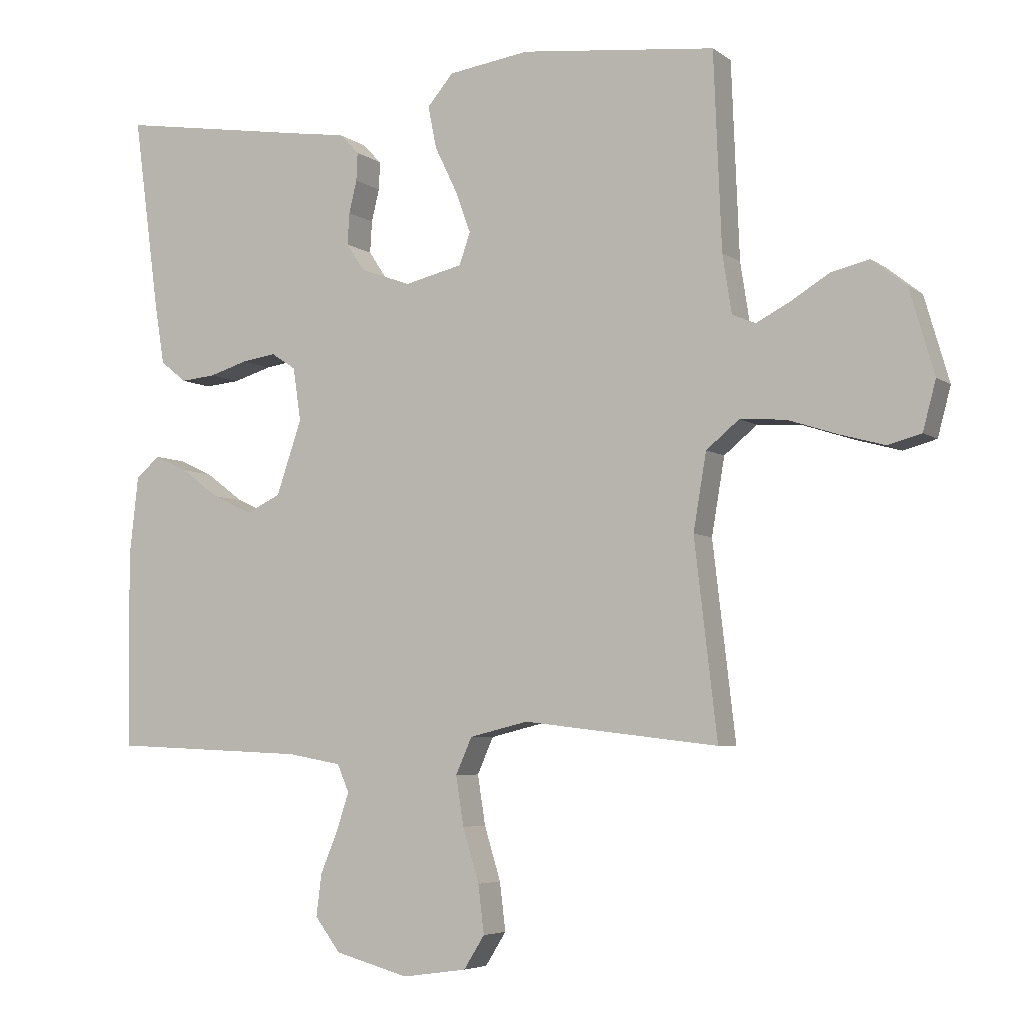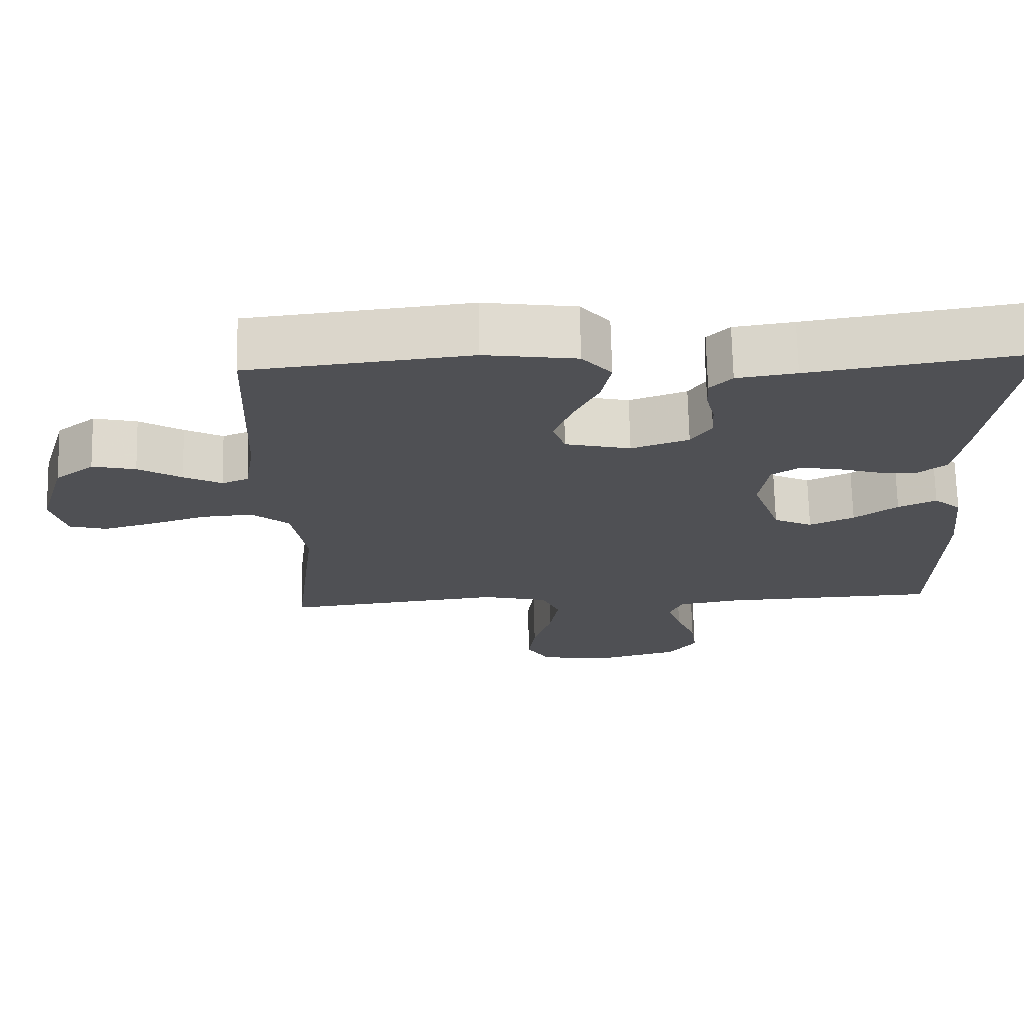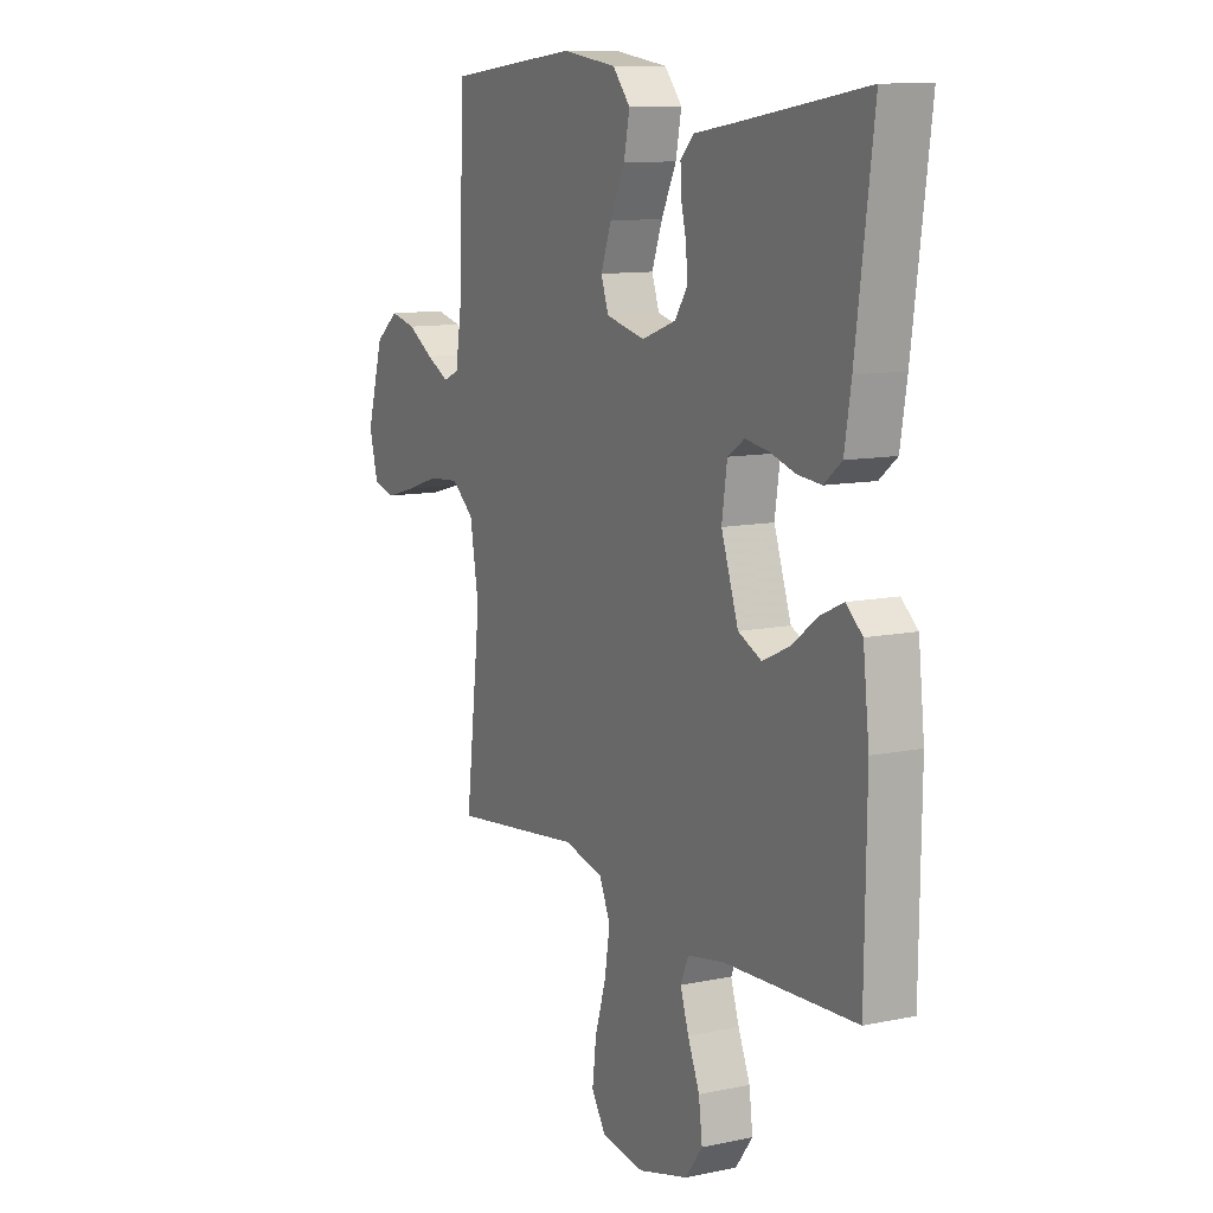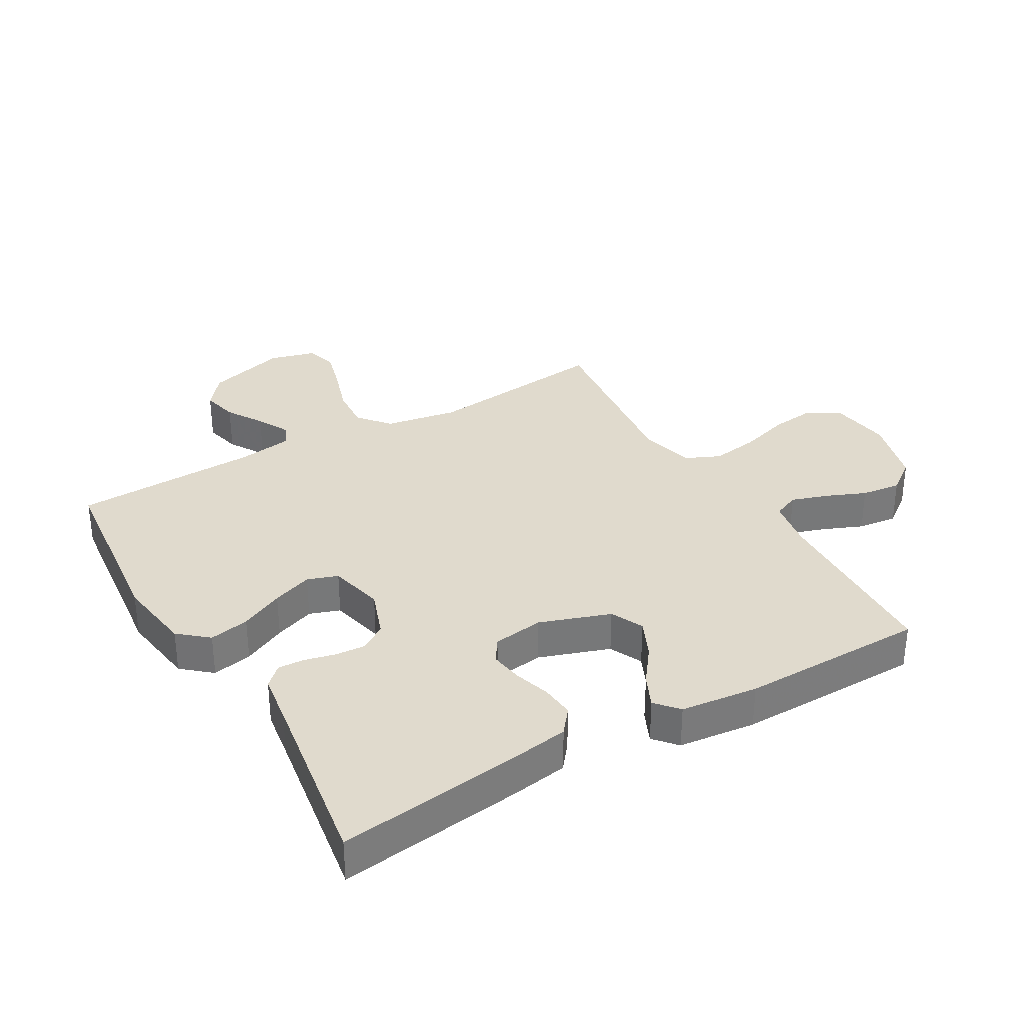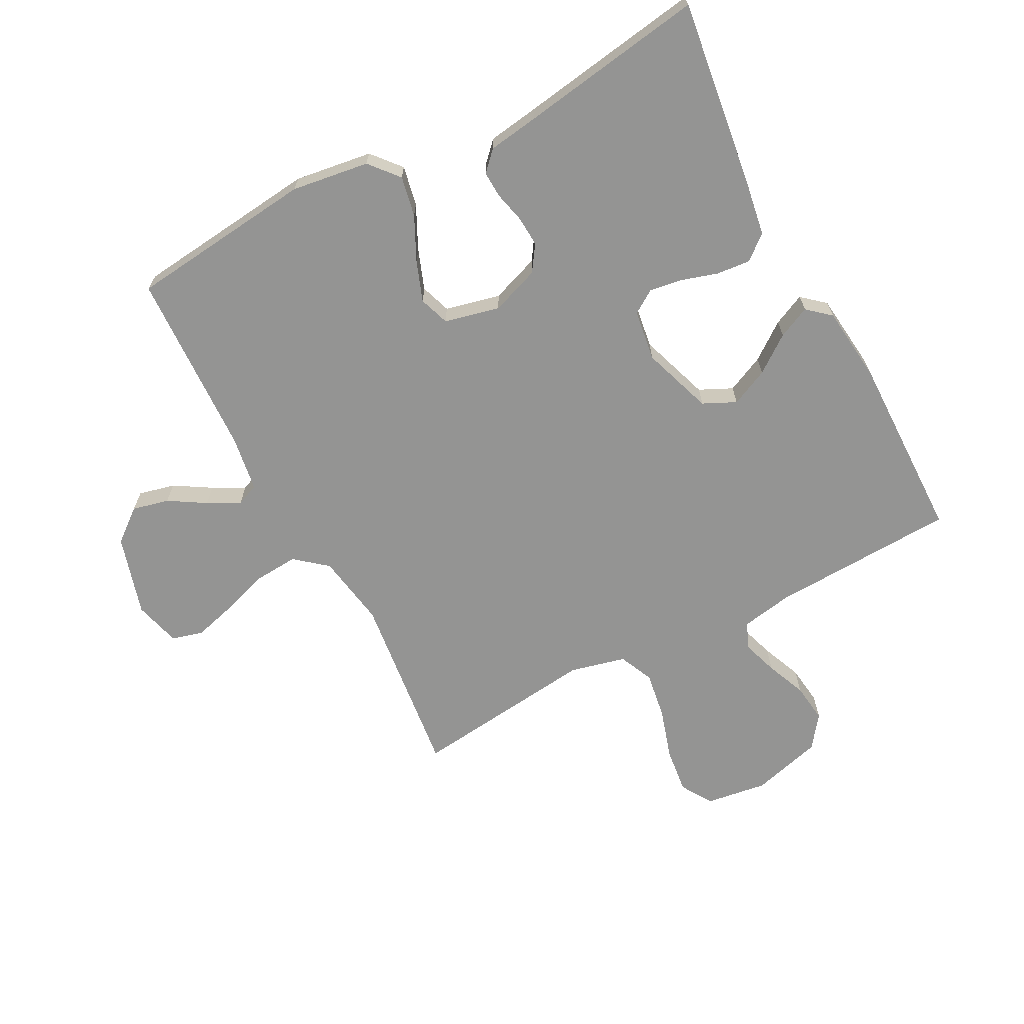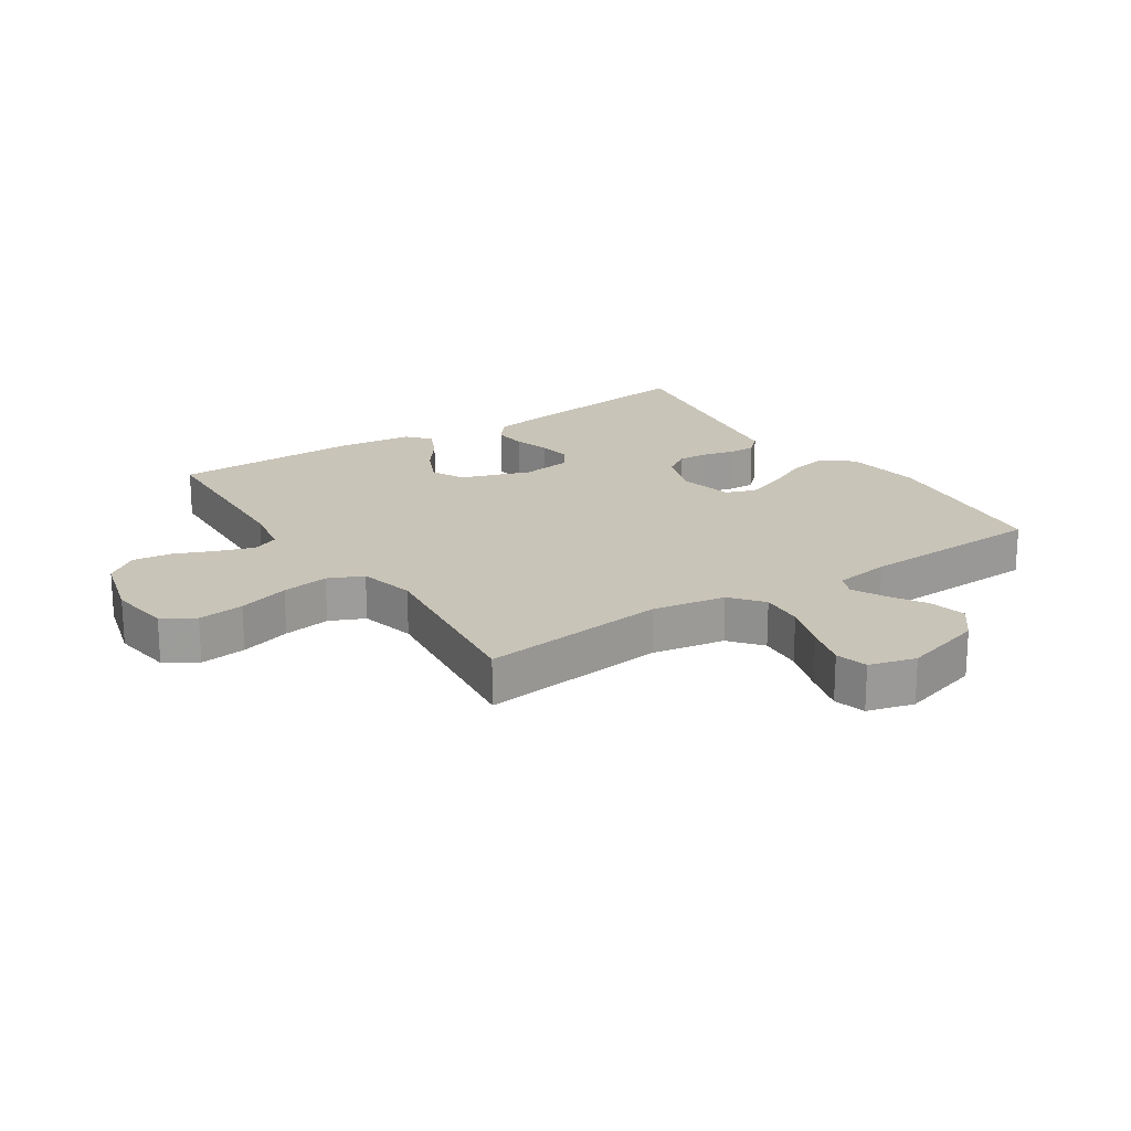
<metadata>
{"format":"obj","ext":"obj","renderer":"f3d","projection":"perspective","resolution":1024,"background":"white","views":[{"elev":-5.3,"azim":-153.5,"up":"+Z"},{"elev":70.8,"azim":-1.3,"up":"+Z"},{"elev":10.7,"azim":62.3,"up":"+Z"},{"elev":33.0,"azim":59.9,"up":"+Y"},{"elev":-67.0,"azim":27.8,"up":"+Y"},{"elev":20.2,"azim":-123.3,"up":"+Y"}]}
</metadata>
<code>
v -0.5 0.07 0.5
v -0.2 0.07 0.533
v -0.075 0.07 0.515
v -0.035 0.07 0.468
v -0.048 0.07 0.403
v -0.082 0.07 0.333
v -0.106 0.07 0.268
v -0.089 0.07 0.219
v 0 0.07 0.198
v 0.078 0.07 0.226
v 0.106 0.07 0.268
v 0.103 0.07 0.317
v 0.091 0.07 0.367
v 0.089 0.07 0.41
v 0.119 0.07 0.441
v 0.2 0.07 0.453
v 0.5 0.07 0.5
v 0.46 0.07 0.2
v 0.445 0.07 0.108
v 0.405 0.07 0.076
v 0.351 0.07 0.081
v 0.292 0.07 0.099
v 0.239 0.07 0.107
v 0.201 0.07 0.082
v 0.189 0.07 0
v 0.228 0.07 -0.114
v 0.281 0.07 -0.139
v 0.342 0.07 -0.111
v 0.401 0.07 -0.067
v 0.453 0.07 -0.043
v 0.49 0.07 -0.075
v 0.504 0.07 -0.2
v 0.5 0.07 -0.5
v 0.2 0.07 -0.513
v 0.117 0.07 -0.528
v 0.099 0.07 -0.57
v 0.118 0.07 -0.628
v 0.145 0.07 -0.693
v 0.153 0.07 -0.757
v 0.114 0.07 -0.809
v 0 0.07 -0.84
v -0.099 0.07 -0.826
v -0.131 0.07 -0.775
v -0.122 0.07 -0.701
v -0.097 0.07 -0.619
v -0.085 0.07 -0.543
v -0.11 0.07 -0.487
v -0.2 0.07 -0.465
v -0.5 0.07 -0.5
v -0.465 0.07 -0.2
v -0.485 0.07 -0.082
v -0.536 0.07 -0.04
v -0.606 0.07 -0.045
v -0.683 0.07 -0.07
v -0.752 0.07 -0.089
v -0.803 0.07 -0.075
v -0.823 0.07 0
v -0.785 0.07 0.13
v -0.732 0.07 0.172
v -0.673 0.07 0.158
v -0.614 0.07 0.122
v -0.562 0.07 0.095
v -0.526 0.07 0.11
v -0.512 0.07 0.2
v -0.5 0 0.5
v -0.2 0 0.533
v -0.075 0 0.515
v -0.035 0 0.468
v -0.048 0 0.403
v -0.082 0 0.333
v -0.106 0 0.268
v -0.089 0 0.219
v 0 0 0.198
v 0.078 0 0.226
v 0.106 0 0.268
v 0.103 0 0.317
v 0.091 0 0.367
v 0.089 0 0.41
v 0.119 0 0.441
v 0.2 0 0.453
v 0.5 0 0.5
v 0.46 0 0.2
v 0.445 0 0.108
v 0.405 0 0.076
v 0.351 0 0.081
v 0.292 0 0.099
v 0.239 0 0.107
v 0.201 0 0.082
v 0.189 0 0
v 0.228 0 -0.114
v 0.281 0 -0.139
v 0.342 0 -0.111
v 0.401 0 -0.067
v 0.453 0 -0.043
v 0.49 0 -0.075
v 0.504 0 -0.2
v 0.5 0 -0.5
v 0.2 0 -0.513
v 0.117 0 -0.528
v 0.099 0 -0.57
v 0.118 0 -0.628
v 0.145 0 -0.693
v 0.153 0 -0.757
v 0.114 0 -0.809
v 0 0 -0.84
v -0.099 0 -0.826
v -0.131 0 -0.775
v -0.122 0 -0.701
v -0.097 0 -0.619
v -0.085 0 -0.543
v -0.11 0 -0.487
v -0.2 0 -0.465
v -0.5 0 -0.5
v -0.465 0 -0.2
v -0.485 0 -0.082
v -0.536 0 -0.04
v -0.606 0 -0.045
v -0.683 0 -0.07
v -0.752 0 -0.089
v -0.803 0 -0.075
v -0.823 0 0
v -0.785 0 0.13
v -0.732 0 0.172
v -0.673 0 0.158
v -0.614 0 0.122
v -0.562 0 0.095
v -0.526 0 0.11
v -0.512 0 0.2
f 58 59 60 61
f 58 61 62
f 57 58 62
f 56 57 62
f 53 54 55 56
f 53 56 62 63
f 48 49 50
f 47 48 50 51
f 42 43 44 45
f 42 45 46
f 41 42 46
f 40 41 46
f 37 38 39 40
f 36 37 40 46
f 35 36 46 47
f 31 32 33 34
f 28 29 30 31
f 27 28 31 34
f 26 27 34 35
f 19 20 21 22
f 19 22 23
f 16 17 18 19
f 16 19 23
f 15 16 23 24
f 12 13 14 15
f 11 12 15 24
f 3 4 5 6
f 3 6 7
f 64 1 2 3
f 63 64 3 7
f 52 53 63 7
f 26 35 47 51
f 25 26 51 52
f 10 11 24 25
f 9 10 25 52
f 8 9 52
f 7 8 52
f 125 124 123 122
f 126 125 122
f 126 122 121
f 126 121 120
f 120 119 118 117
f 127 126 120 117
f 114 113 112
f 115 114 112 111
f 109 108 107 106
f 110 109 106
f 110 106 105
f 110 105 104
f 104 103 102 101
f 110 104 101 100
f 111 110 100 99
f 98 97 96 95
f 95 94 93 92
f 98 95 92 91
f 99 98 91 90
f 86 85 84 83
f 87 86 83
f 83 82 81 80
f 87 83 80
f 88 87 80 79
f 79 78 77 76
f 88 79 76 75
f 70 69 68 67
f 71 70 67
f 67 66 65 128
f 71 67 128 127
f 71 127 117 116
f 115 111 99 90
f 116 115 90 89
f 89 88 75 74
f 116 89 74 73
f 116 73 72
f 116 72 71
f 1 65 66 2
f 2 66 67 3
f 3 67 68 4
f 4 68 69 5
f 5 69 70 6
f 6 70 71 7
f 7 71 72 8
f 8 72 73 9
f 9 73 74 10
f 10 74 75 11
f 11 75 76 12
f 12 76 77 13
f 13 77 78 14
f 14 78 79 15
f 15 79 80 16
f 16 80 81 17
f 17 81 82 18
f 18 82 83 19
f 19 83 84 20
f 20 84 85 21
f 21 85 86 22
f 22 86 87 23
f 23 87 88 24
f 24 88 89 25
f 25 89 90 26
f 26 90 91 27
f 27 91 92 28
f 28 92 93 29
f 29 93 94 30
f 30 94 95 31
f 31 95 96 32
f 32 96 97 33
f 33 97 98 34
f 34 98 99 35
f 35 99 100 36
f 36 100 101 37
f 37 101 102 38
f 38 102 103 39
f 39 103 104 40
f 40 104 105 41
f 41 105 106 42
f 42 106 107 43
f 43 107 108 44
f 44 108 109 45
f 45 109 110 46
f 46 110 111 47
f 47 111 112 48
f 48 112 113 49
f 49 113 114 50
f 50 114 115 51
f 51 115 116 52
f 52 116 117 53
f 53 117 118 54
f 54 118 119 55
f 55 119 120 56
f 56 120 121 57
f 57 121 122 58
f 58 122 123 59
f 59 123 124 60
f 60 124 125 61
f 61 125 126 62
f 62 126 127 63
f 63 127 128 64
f 64 128 65 1

</code>
